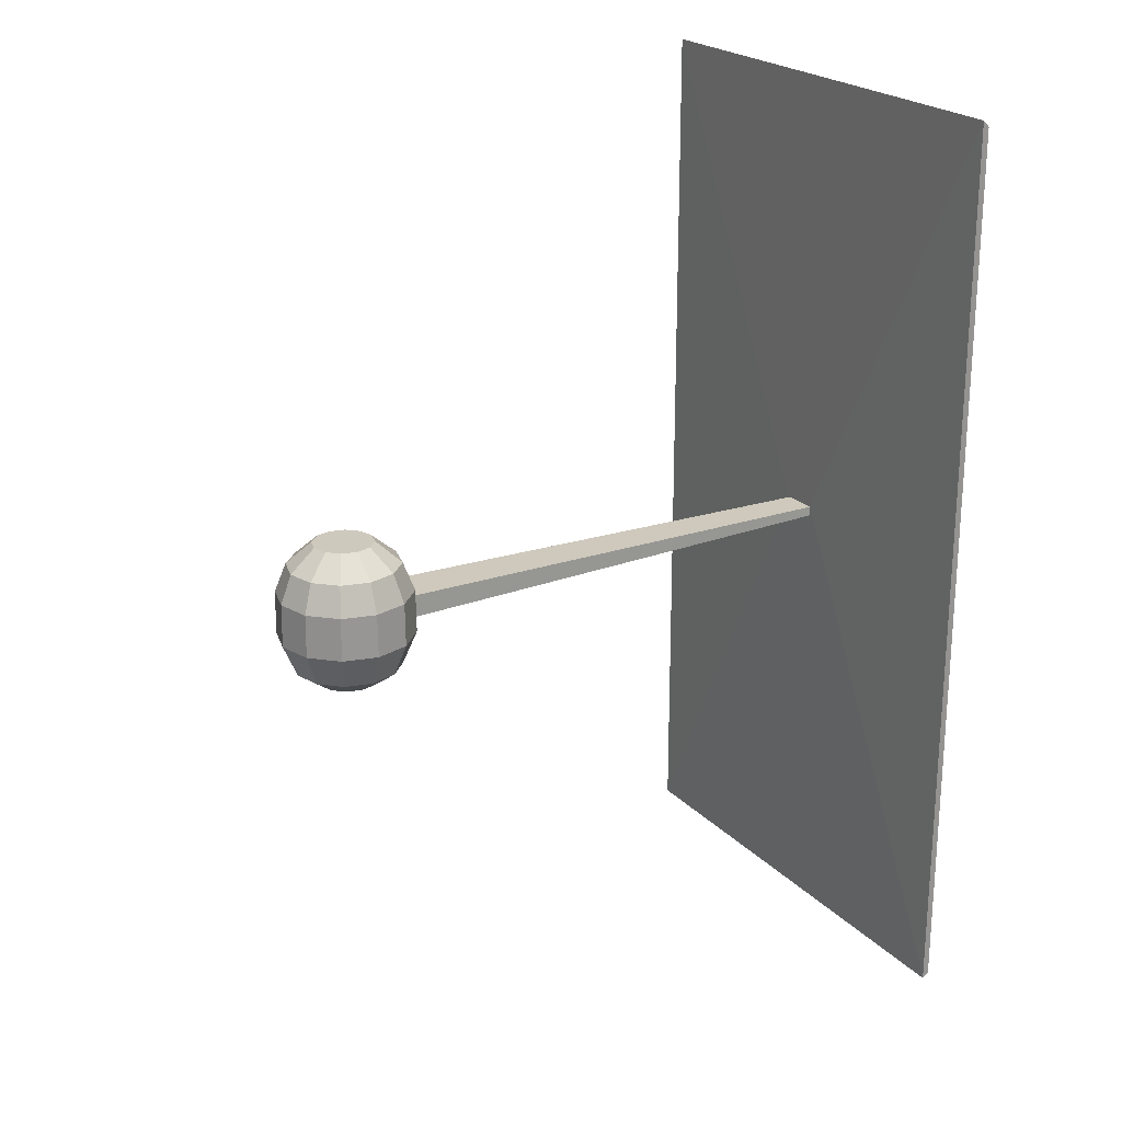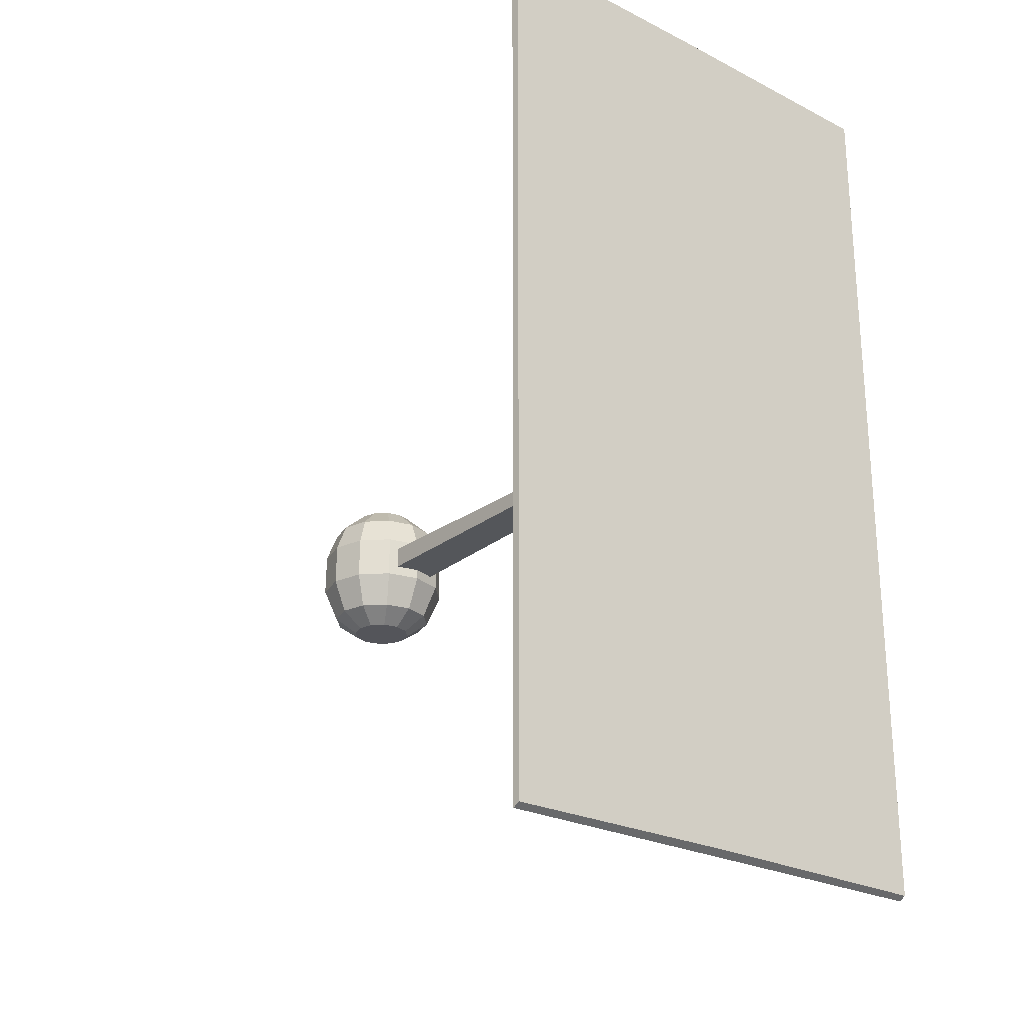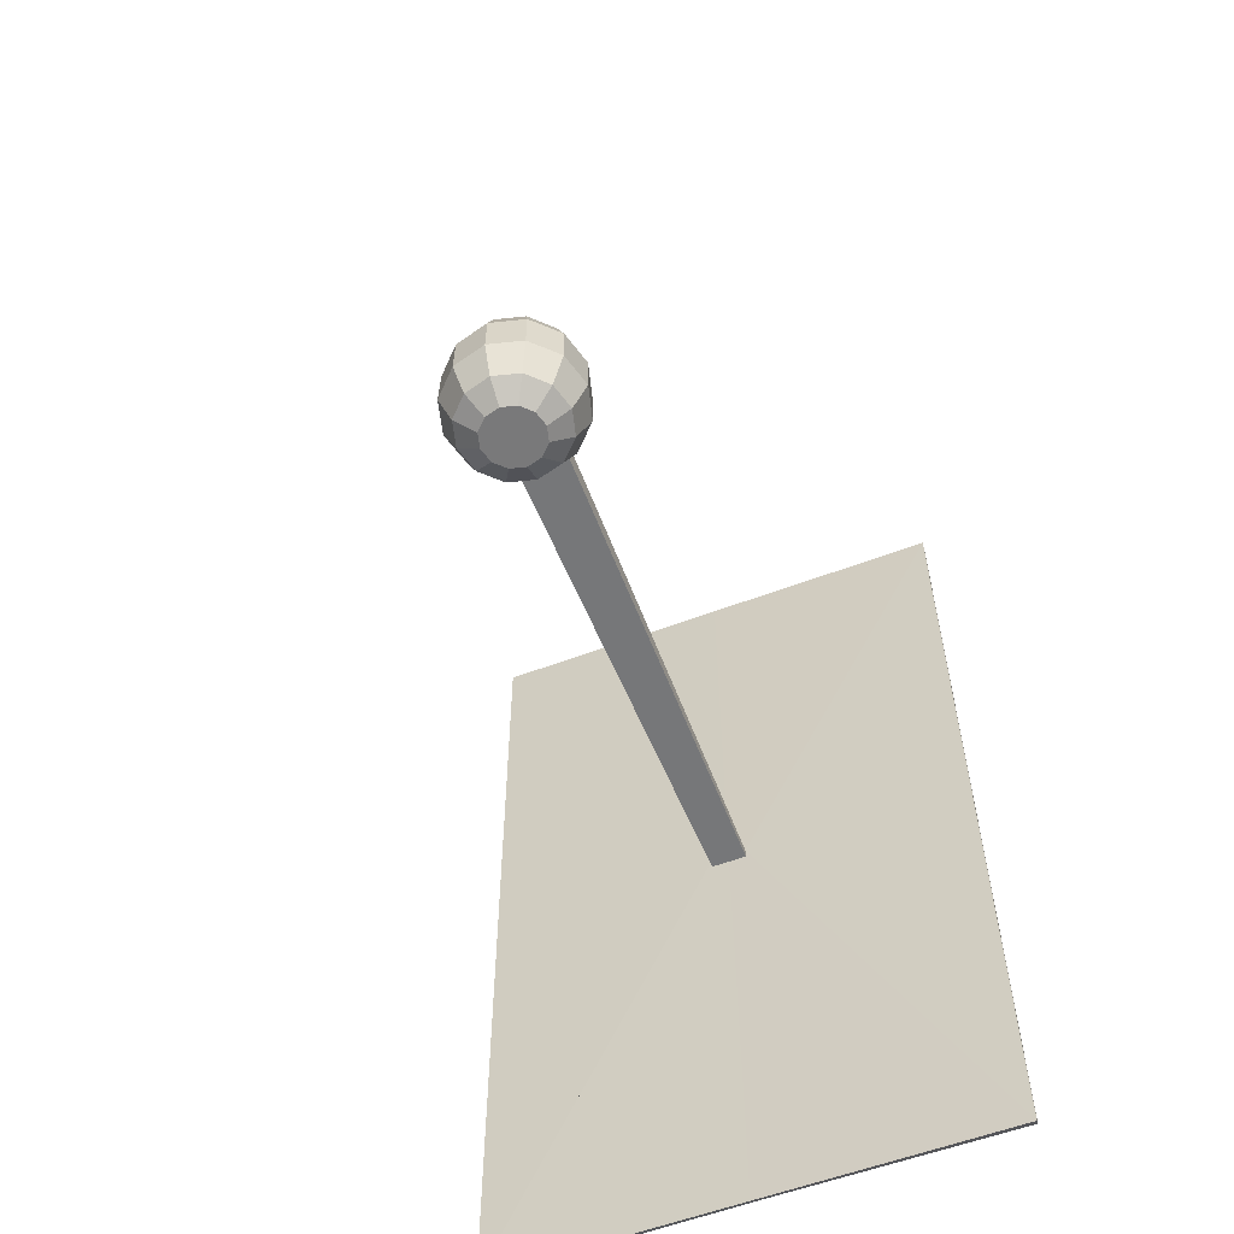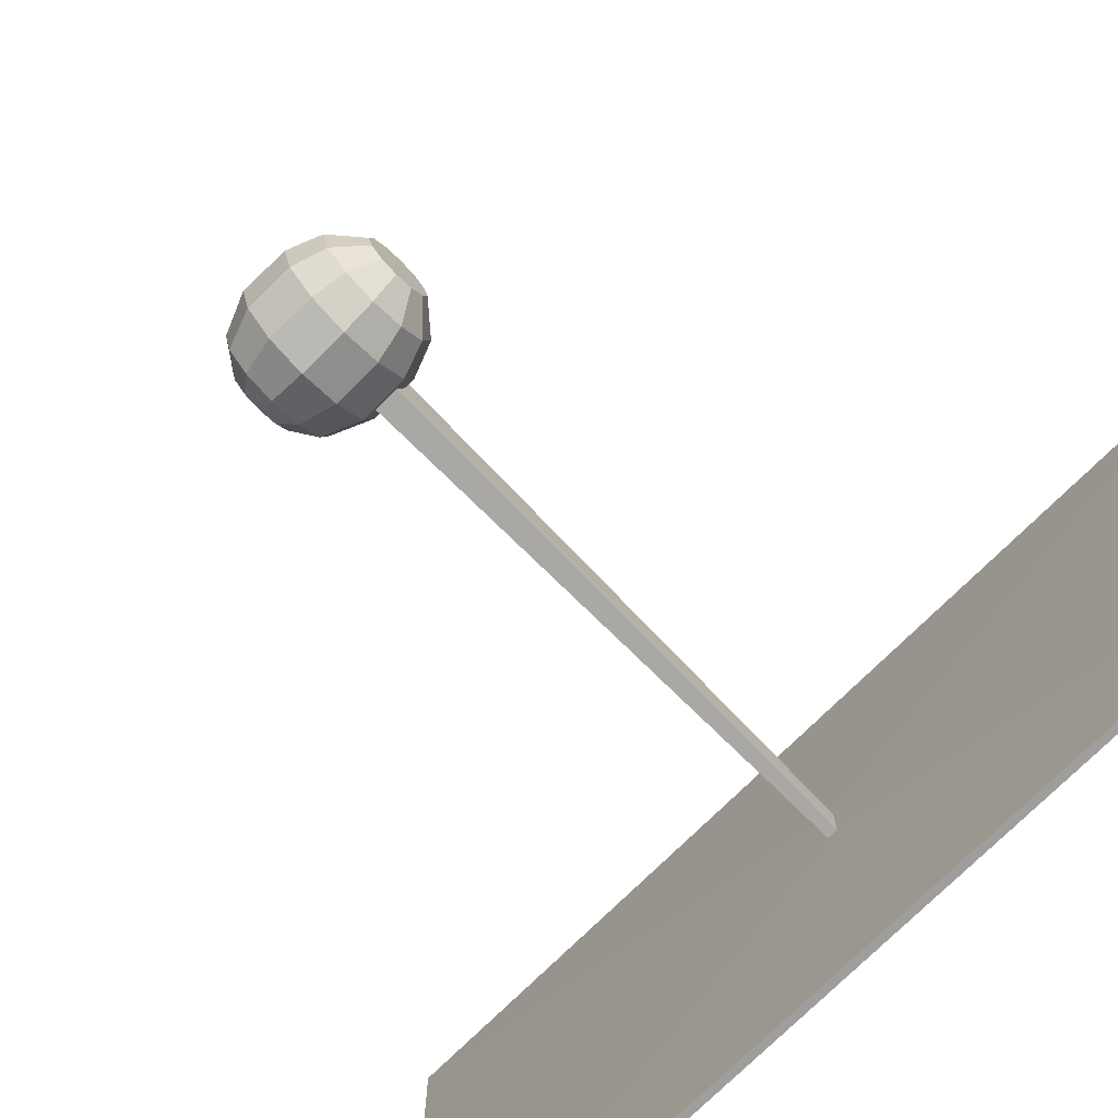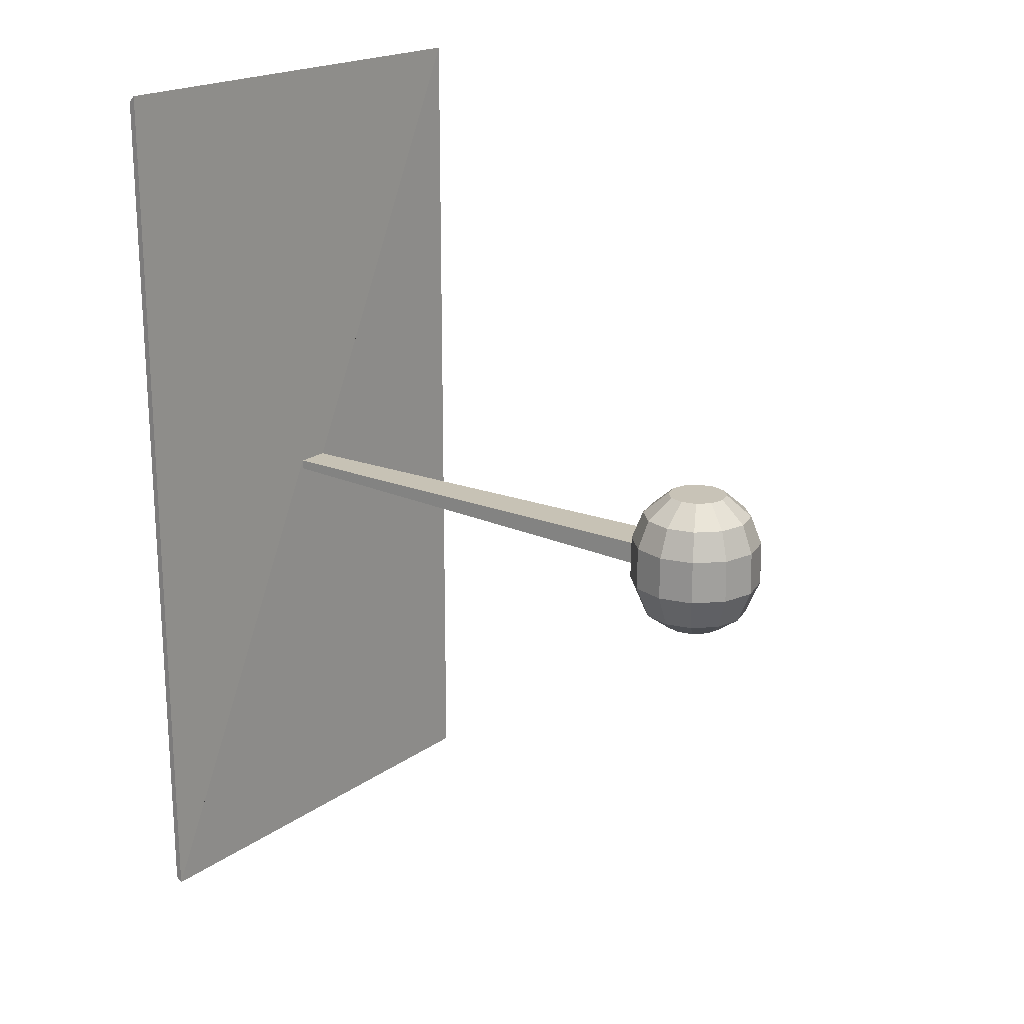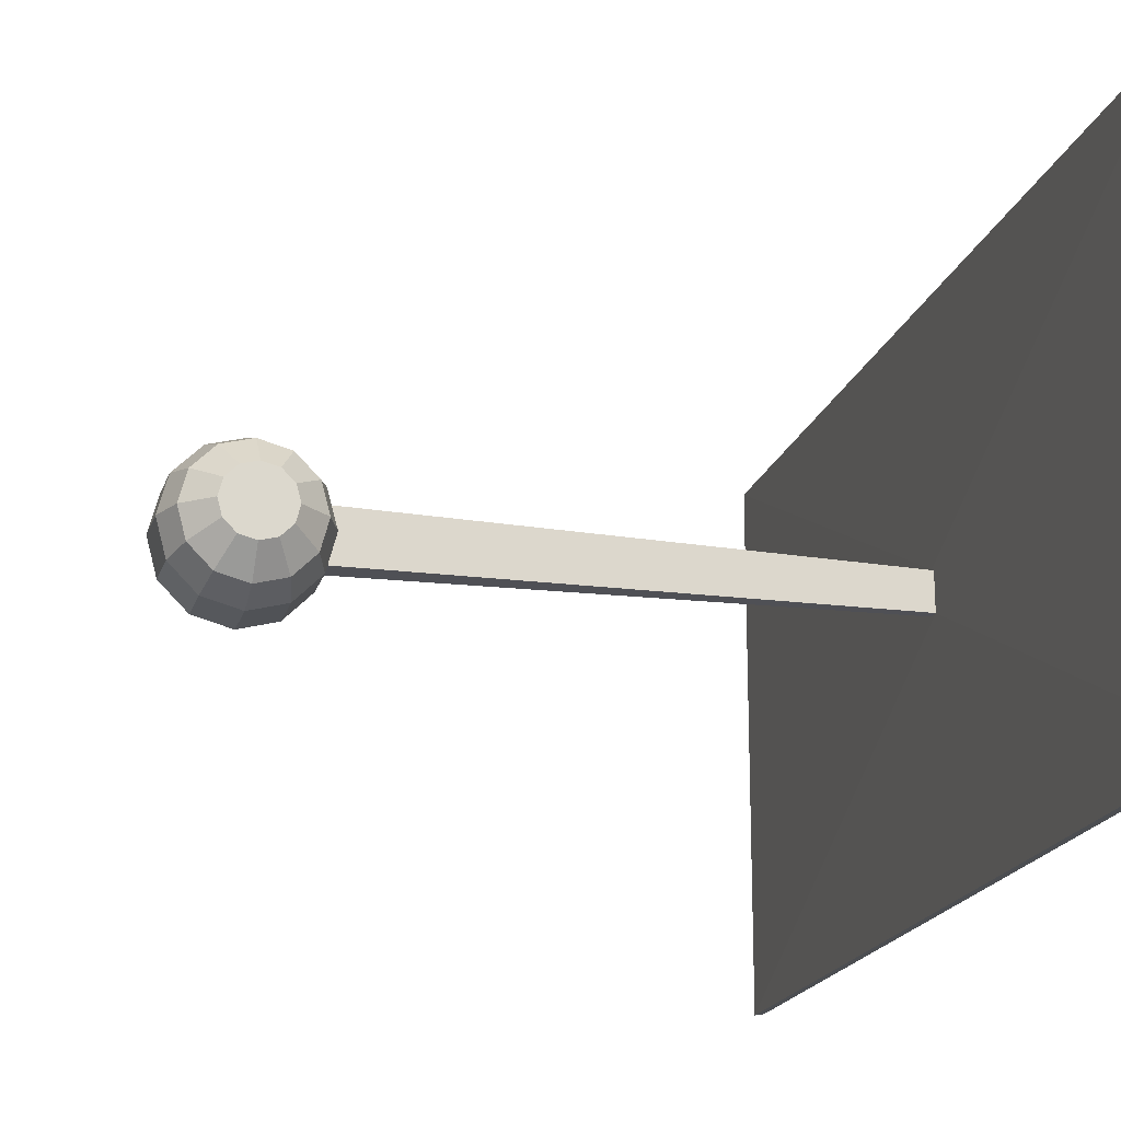
<metadata>
{"format":"obj","ext":"obj","renderer":"f3d","projection":"perspective","resolution":1024,"background":"white","views":[{"elev":22.6,"azim":148.9,"up":"+Y"},{"elev":-25.0,"azim":-129.3,"up":"+Y"},{"elev":-57.8,"azim":111.4,"up":"+Y"},{"elev":-75.0,"azim":134.6,"up":"+Z"},{"elev":19.6,"azim":37.7,"up":"+Y"},{"elev":-19.1,"azim":164.9,"up":"+Z"}]}
</metadata>
<code>
o Plane.003_Plane.006
v -0 1 0
v 0 -1 0
v 0.2121 1 0.367
v 0.2143 -1 0.3708
v -0 1 0
v 0 -1 -0
v 0.3896 0.6947 0.6741
v 0.4684 0.291 0.8103
v 0.4727 -0.3129 0.8178
v 0.3729 -0.7763 0.6451
v 0.3673 1 0.2116
v 0.3711 -1 0.2137
v -0 1 0
v 0 -1 -0
v 0.6747 0.6947 0.3886
v 0.811 0.291 0.4671
v 0.8186 -0.3129 0.4715
v 0.6456 -0.7763 0.3719
v 0.4239 1 -0.00064
v 0.4282 -1 -0.000647
v 0 1 0
v -0 -1 -0
v 0.7786 0.6947 -0.001175
v 0.9359 0.291 -0.001413
v 0.9446 -0.3129 -0.001426
v 0.7451 -0.7763 -0.001125
v 0.3667 1 -0.2127
v 0.3704 -1 -0.2149
v 0 1 0
v -0 -1 -0
v 0.6735 0.6947 -0.3906
v 0.8096 0.291 -0.4696
v 0.8171 -0.3129 -0.474
v 0.6445 -0.7763 -0.3738
v 0.211 1 -0.3676
v 0.2132 -1 -0.3714
v 0 1 0
v -0 -1 -0
v 0.3876 0.6947 -0.6752
v 0.4659 0.291 -0.8117
v 0.4703 -0.3129 -0.8193
v 0.3709 -0.7763 -0.6462
v -0.00128 1 -0.4239
v -0.001293 -1 -0.4282
v 0 1 -0
v -0 -1 0
v -0.002351 0.6947 -0.7786
v -0.002826 0.291 -0.9359
v -0.002852 -0.3129 -0.9446
v -0.00225 -0.7763 -0.7451
v -0.2132 1 -0.3663
v -0.2154 -1 -0.3701
v 0 1 -0
v -0 -1 0
v -0.3917 0.6947 -0.6729
v -0.4708 0.291 -0.8089
v -0.4752 -0.3129 -0.8164
v -0.3748 -0.7763 -0.6439
v -0.3679 1 -0.2105
v -0.3717 -1 -0.2126
v 0 1 -0
v -0 -1 0
v -0.6758 0.6947 -0.3866
v -7.681 -6.343 -3.412
v -7.682 6.295 -3.425
v -0.6467 -0.7763 -0.3699
v -0.4239 1 0.00192
v -0.4282 -1 0.00194
v -0 1 -0
v 0 -1 0
v -0.7786 0.6947 0.003526
v -0.9379 0.1451 0.004248
v -0.9446 -0.3129 0.004279
v -0.7451 -0.7763 0.003375
v -0.366 1 0.2138
v -0.3698 -1 0.216
v -0 1 -0
v 0 -1 0
v -0.6723 0.6947 0.3927
v -7.679 -6.344 3.42
v -7.68 6.295 3.434
v -0.6434 -0.7763 0.3758
v -0.2099 1 0.3682
v -0.2121 -1 0.372
v -0 1 -0
v 0 -1 0
v -0.3856 0.6947 0.6764
v -0.4635 0.291 0.8131
v -0.4678 -0.3129 0.8207
v -0.369 -0.7763 0.6473
v 0.00256 1 0.4239
v 0.002586 -1 0.4282
v -0 1 0
v 0 -1 -0
v 0.004702 0.6947 0.7786
v 0.005652 0.291 0.9359
v 0.005705 -0.3129 0.9446
v 0.004499 -0.7763 0.7451
v -0.8124 0.291 -0.4647
v -0.82 -0.3129 -0.469
v -0.9427 -0.1669 0.00427
v -0.9359 0.291 0.004239
v -0.8082 0.291 0.472
v -0.8157 -0.3129 0.4764
v -0.8514 0.1463 -0.3253
v -0.8553 -0.1681 -0.3276
v -7.547 -0.07819 0.004067
v -7.544 0.05635 0.004054
v -0.8484 0.1463 0.333
v -0.8523 -0.1681 0.3354
v -7.545 0.05611 -0.2393
v -7.548 -0.07844 -0.2403
v -7.58 6.391 0.004067
v -7.578 -6.397 0.004058
v -7.542 0.05611 0.2474
v -7.546 -0.07845 0.2484
v -7.579 -6.399 -3.422
v -7.581 6.389 -3.436
v -7.681 6.317 0.004066
v -7.68 -6.322 0.004063
v -7.576 -6.399 3.43
v -7.579 6.389 3.444
f 7 8 16 15
f 4 6 14 12
f 3 11 13 93
f 8 9 17 16
f 3 7 15 11
f 10 4 12 18
f 9 10 18 17
f 13 11 19 21
f 16 17 25 24
f 11 15 23 19
f 18 12 20 26
f 17 18 26 25
f 15 16 24 23
f 12 14 22 20
f 24 25 33 32
f 19 23 31 27
f 26 20 28 34
f 25 26 34 33
f 23 24 32 31
f 20 22 30 28
f 21 19 27 29
f 27 31 39 35
f 34 28 36 42
f 33 34 42 41
f 31 32 40 39
f 28 30 38 36
f 29 27 35 37
f 32 33 41 40
f 41 42 50 49
f 39 40 48 47
f 36 38 46 44
f 37 35 43 45
f 40 41 49 48
f 35 39 47 43
f 42 36 44 50
f 49 50 58 57
f 47 48 56 55
f 44 46 54 52
f 45 43 51 53
f 48 49 57 56
f 43 47 55 51
f 50 44 52 58
f 52 54 62 60
f 53 51 59 61
f 56 57 100 99
f 51 55 63 59
f 58 52 60 66
f 57 58 66 100
f 55 56 99 63
f 64 65 119 120
f 59 63 71 67
f 66 60 68 74
f 100 66 74 73
f 63 99 102 71
f 60 62 70 68
f 61 59 67 69
f 120 119 81 80
f 67 71 79 75
f 74 68 76 82
f 73 74 82 104
f 71 102 103 79
f 68 70 78 76
f 69 67 75 77
f 82 76 84 90
f 104 82 90 89
f 79 103 88 87
f 76 78 86 84
f 77 75 83 85
f 103 104 89 88
f 75 79 87 83
f 89 90 98 97
f 87 88 96 95
f 84 86 94 92
f 85 83 91 93
f 88 89 97 96
f 83 87 95 91
f 90 84 92 98
f 7 3 91 95
f 93 91 3
f 8 7 95 96
f 9 8 96 97
f 10 9 97 98
f 4 10 98 92
f 4 92 6 94
f 106 105 99 100
f 101 106 100 73
f 105 72 102 99
f 109 110 104 103
f 110 101 73 104
f 72 109 103 102
f 112 111 105 106
f 107 112 106 101
f 111 108 72 105
f 115 116 110 109
f 116 107 101 110
f 108 115 109 72
f 118 117 111 112
f 113 118 112 107
f 117 114 108 111
f 121 122 116 115
f 122 113 107 116
f 114 121 115 108
f 65 64 117 118
f 119 65 118 113
f 64 120 114 117
f 80 81 122 121
f 81 119 113 122
f 120 80 121 114
l 5 1
l 2 6
l 13 5

</code>
